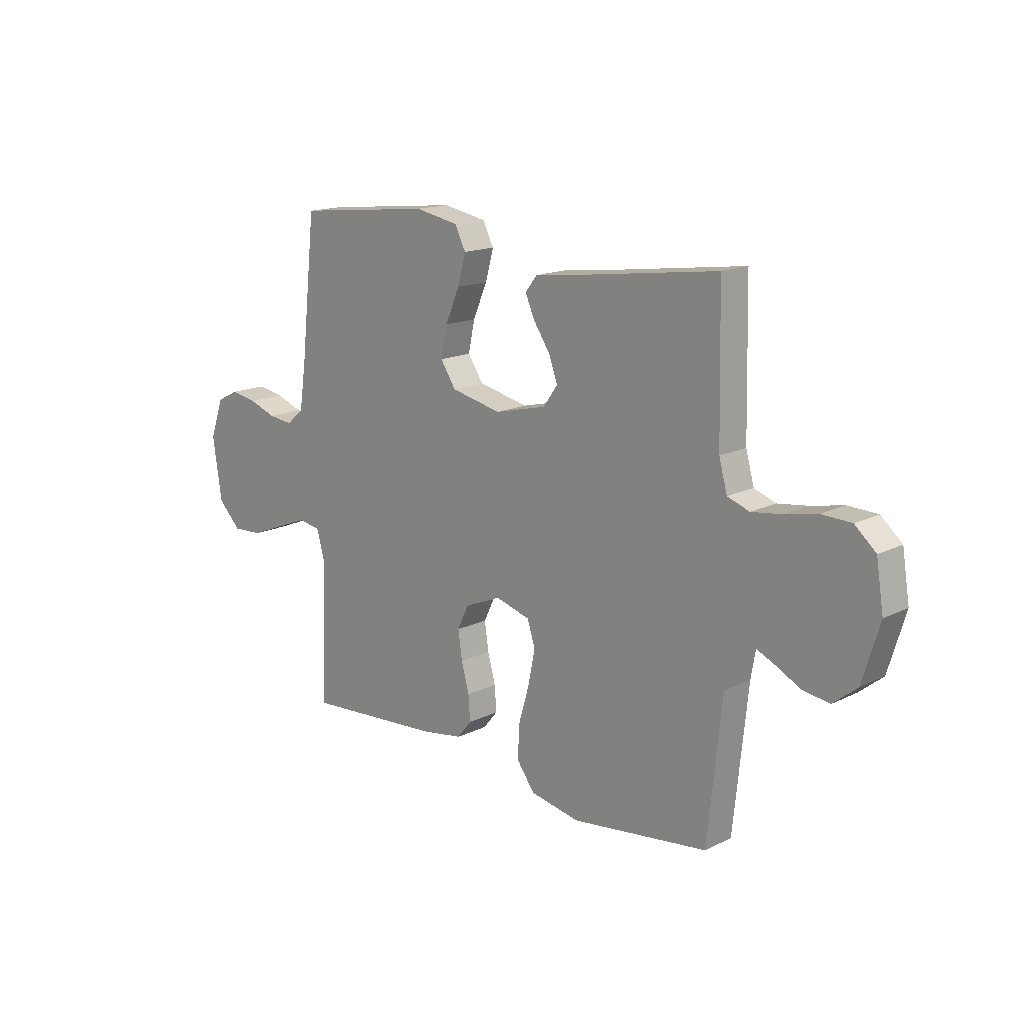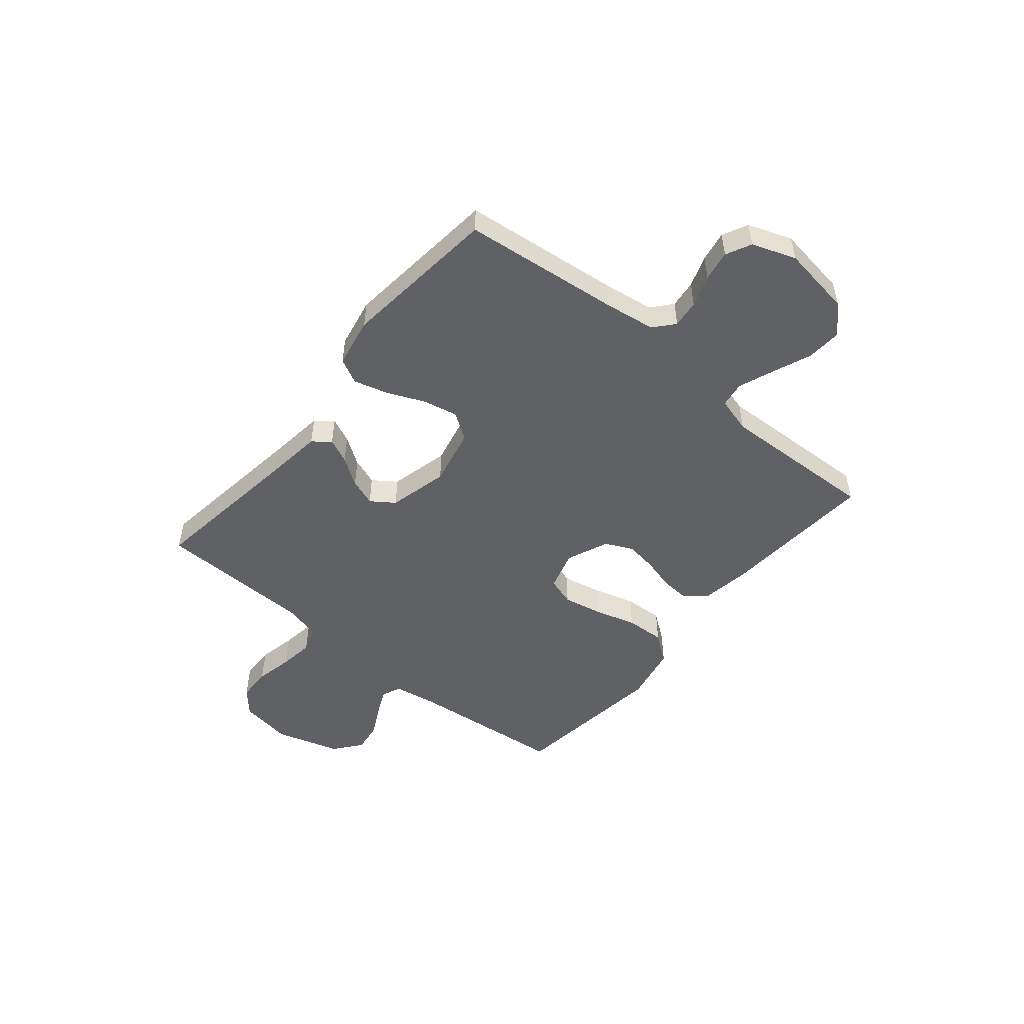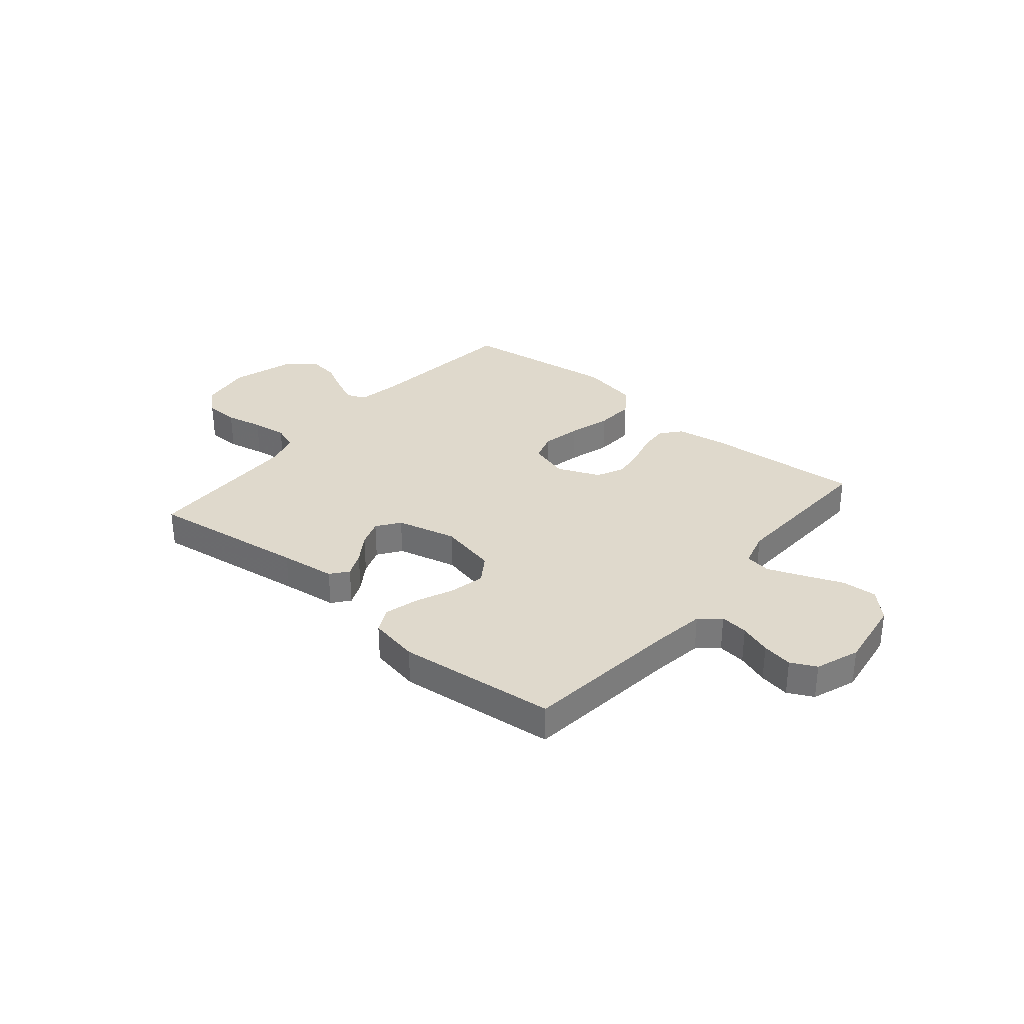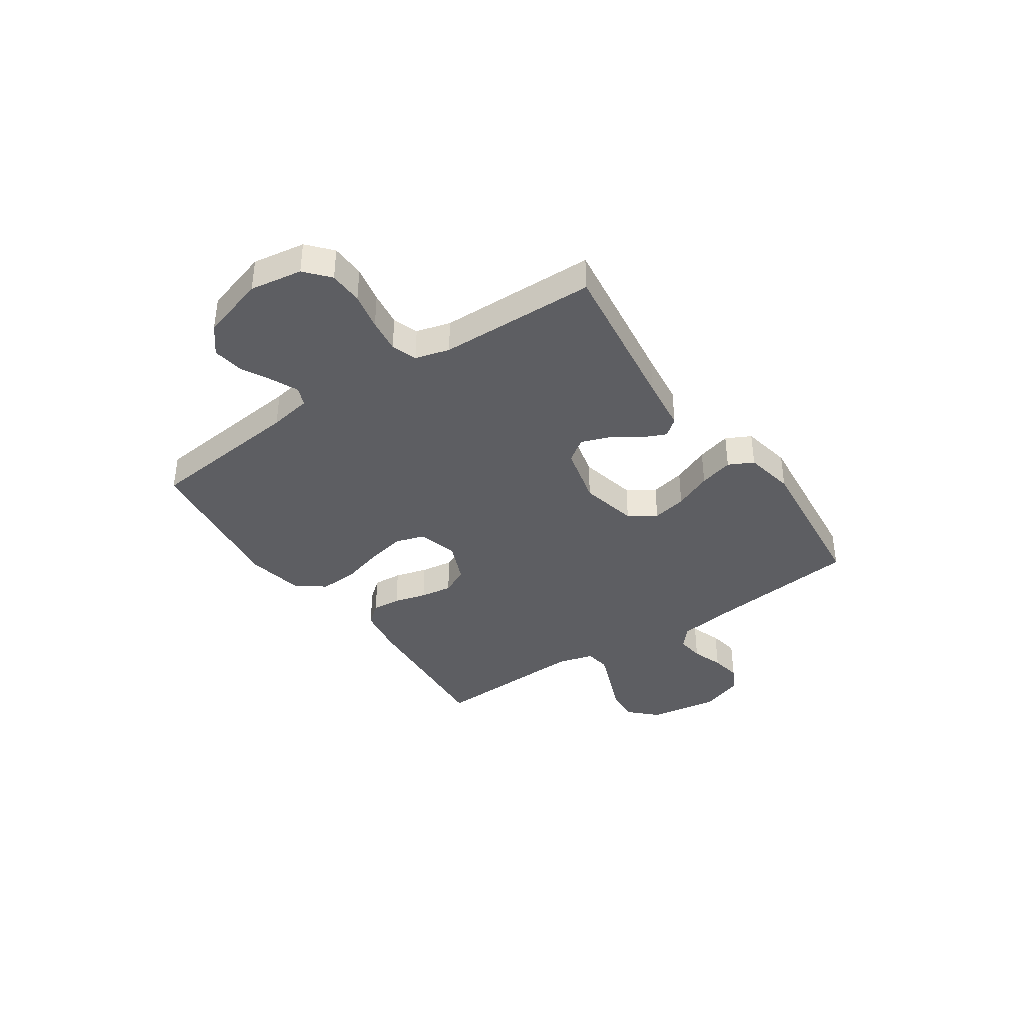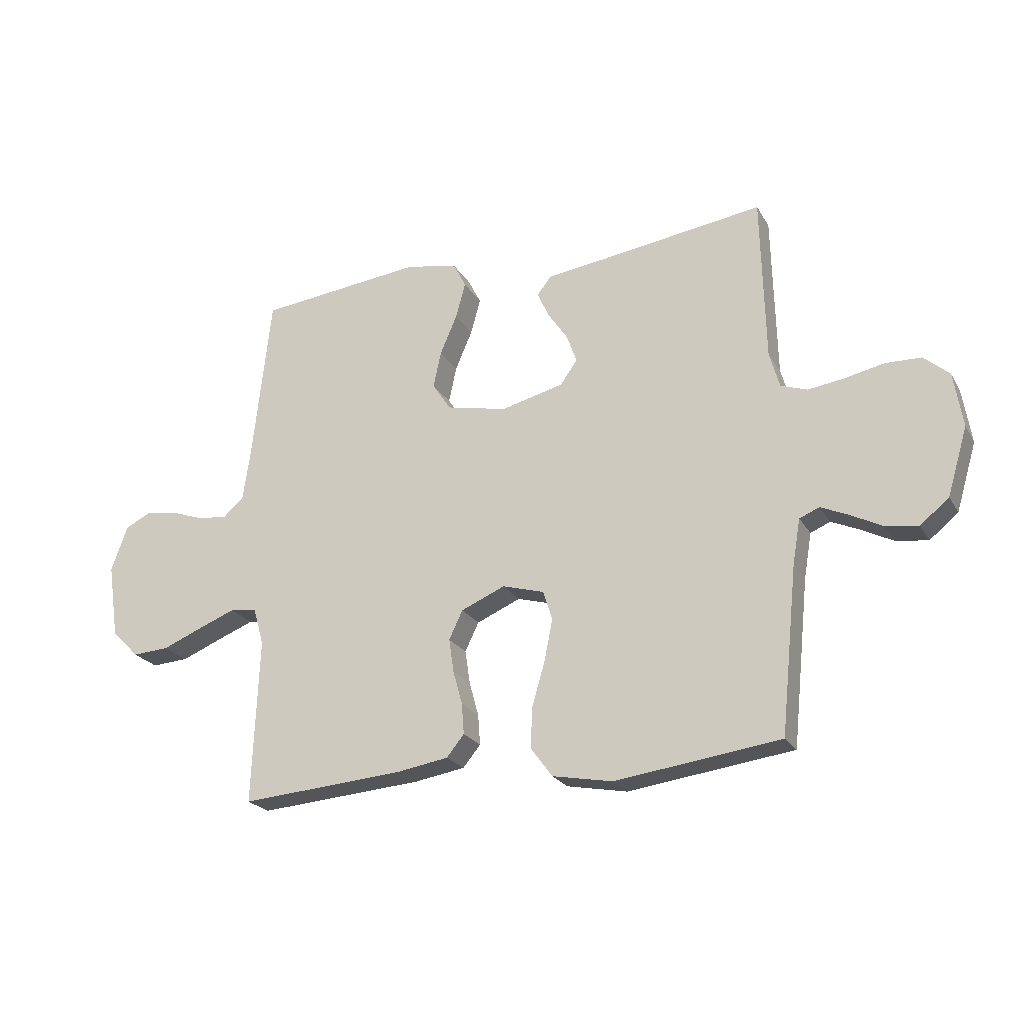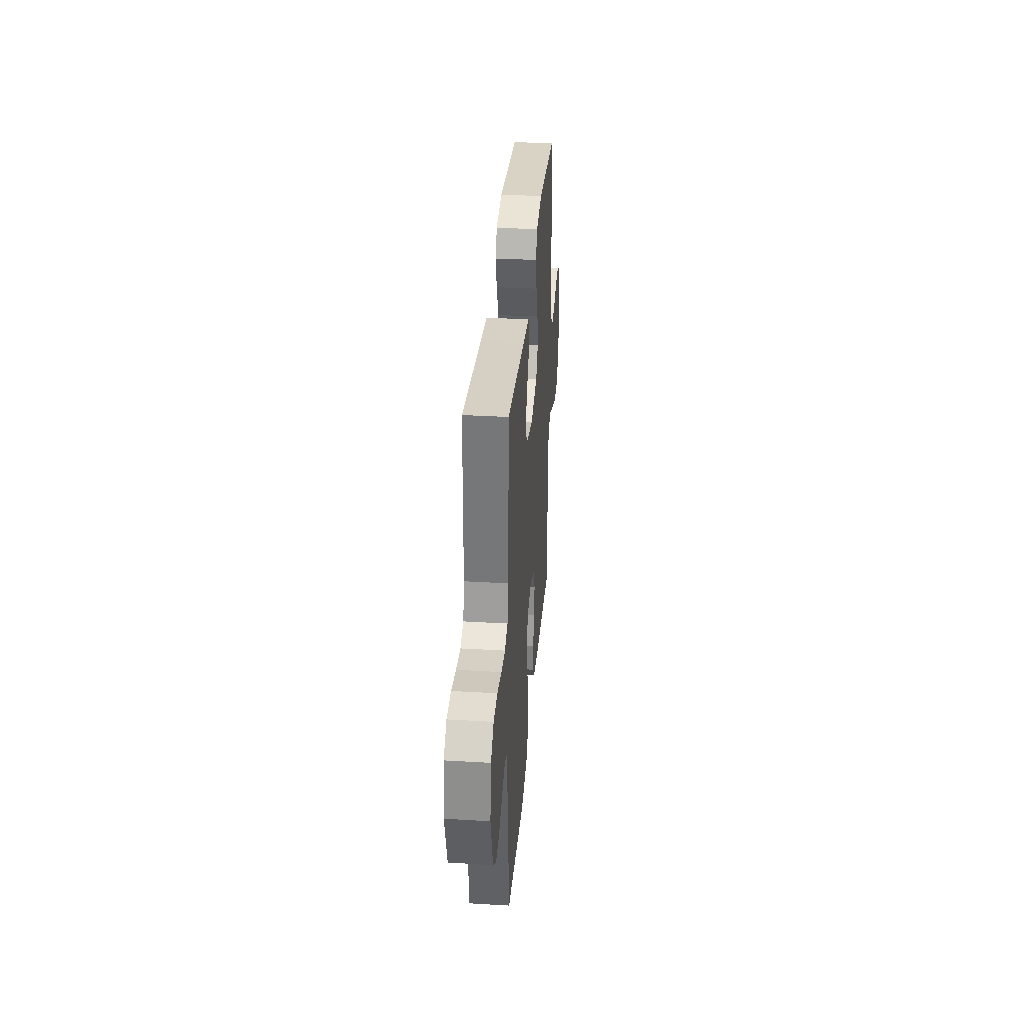
<metadata>
{"format":"obj","ext":"obj","renderer":"f3d","projection":"perspective","resolution":1024,"background":"white","views":[{"elev":15.9,"azim":-135.5,"up":"+Z"},{"elev":-50.3,"azim":50.4,"up":"+Y"},{"elev":32.3,"azim":40.1,"up":"+Y"},{"elev":-38.4,"azim":-55.6,"up":"+Y"},{"elev":-22.8,"azim":-156.8,"up":"+Z"},{"elev":33.7,"azim":-85.4,"up":"+Z"}]}
</metadata>
<code>
v 0.5 0.07 -0.5
v 0.2 0.07 -0.478
v 0.107 0.07 -0.463
v 0.075 0.07 -0.424
v 0.079 0.07 -0.369
v 0.096 0.07 -0.307
v 0.105 0.07 -0.246
v 0.08 0.07 -0.194
v 0 0.07 -0.16
v -0.076 0.07 -0.182
v -0.093 0.07 -0.236
v -0.078 0.07 -0.31
v -0.055 0.07 -0.39
v -0.051 0.07 -0.464
v -0.091 0.07 -0.518
v -0.2 0.07 -0.539
v -0.5 0.07 -0.5
v -0.531 0.07 -0.2
v -0.545 0.07 -0.119
v -0.581 0.07 -0.104
v -0.632 0.07 -0.127
v -0.69 0.07 -0.157
v -0.748 0.07 -0.165
v -0.8 0.07 -0.123
v -0.837 0.07 0
v -0.821 0.07 0.1
v -0.775 0.07 0.14
v -0.71 0.07 0.142
v -0.639 0.07 0.127
v -0.573 0.07 0.118
v -0.525 0.07 0.135
v -0.507 0.07 0.2
v -0.5 0.07 0.5
v -0.2 0.07 0.459
v -0.095 0.07 0.446
v -0.069 0.07 0.413
v -0.09 0.07 0.366
v -0.126 0.07 0.313
v -0.145 0.07 0.261
v -0.114 0.07 0.217
v 0 0.07 0.189
v 0.11 0.07 0.213
v 0.144 0.07 0.264
v 0.13 0.07 0.33
v 0.099 0.07 0.402
v 0.081 0.07 0.467
v 0.105 0.07 0.514
v 0.2 0.07 0.532
v 0.5 0.07 0.5
v 0.533 0.07 0.2
v 0.547 0.07 0.103
v 0.585 0.07 0.07
v 0.638 0.07 0.076
v 0.698 0.07 0.097
v 0.756 0.07 0.107
v 0.804 0.07 0.083
v 0.834 0.07 0
v 0.814 0.07 -0.135
v 0.764 0.07 -0.185
v 0.697 0.07 -0.181
v 0.623 0.07 -0.151
v 0.556 0.07 -0.125
v 0.507 0.07 -0.132
v 0.488 0.07 -0.2
v 0.5 0 -0.5
v 0.2 0 -0.478
v 0.107 0 -0.463
v 0.075 0 -0.424
v 0.079 0 -0.369
v 0.096 0 -0.307
v 0.105 0 -0.246
v 0.08 0 -0.194
v 0 0 -0.16
v -0.076 0 -0.182
v -0.093 0 -0.236
v -0.078 0 -0.31
v -0.055 0 -0.39
v -0.051 0 -0.464
v -0.091 0 -0.518
v -0.2 0 -0.539
v -0.5 0 -0.5
v -0.531 0 -0.2
v -0.545 0 -0.119
v -0.581 0 -0.104
v -0.632 0 -0.127
v -0.69 0 -0.157
v -0.748 0 -0.165
v -0.8 0 -0.123
v -0.837 0 0
v -0.821 0 0.1
v -0.775 0 0.14
v -0.71 0 0.142
v -0.639 0 0.127
v -0.573 0 0.118
v -0.525 0 0.135
v -0.507 0 0.2
v -0.5 0 0.5
v -0.2 0 0.459
v -0.095 0 0.446
v -0.069 0 0.413
v -0.09 0 0.366
v -0.126 0 0.313
v -0.145 0 0.261
v -0.114 0 0.217
v 0 0 0.189
v 0.11 0 0.213
v 0.144 0 0.264
v 0.13 0 0.33
v 0.099 0 0.402
v 0.081 0 0.467
v 0.105 0 0.514
v 0.2 0 0.532
v 0.5 0 0.5
v 0.533 0 0.2
v 0.547 0 0.103
v 0.585 0 0.07
v 0.638 0 0.076
v 0.698 0 0.097
v 0.756 0 0.107
v 0.804 0 0.083
v 0.834 0 0
v 0.814 0 -0.135
v 0.764 0 -0.185
v 0.697 0 -0.181
v 0.623 0 -0.151
v 0.556 0 -0.125
v 0.507 0 -0.132
v 0.488 0 -0.2
f 58 59 60 61
f 58 61 62
f 57 58 62
f 56 57 62 63
f 53 54 55 56
f 52 53 56 63
f 47 48 49 50
f 47 50 51
f 44 45 46 47
f 43 44 47 51
f 42 43 51 52
f 35 36 37 38
f 34 35 38 39
f 32 33 34 39
f 31 32 39 40
f 26 27 28 29
f 26 29 30
f 25 26 30
f 21 22 23 24
f 20 21 24 25
f 15 16 17 18
f 15 18 19
f 12 13 14 15
f 11 12 15 19
f 10 11 19 20
f 3 4 5 6
f 3 6 7
f 64 1 2 3
f 63 64 3 7
f 41 42 52 63
f 9 10 20 25
f 9 25 30 31
f 41 63 7 8
f 31 40 41
f 8 9 31 41
f 125 124 123 122
f 126 125 122
f 126 122 121
f 127 126 121 120
f 120 119 118 117
f 127 120 117 116
f 114 113 112 111
f 115 114 111
f 111 110 109 108
f 115 111 108 107
f 116 115 107 106
f 102 101 100 99
f 103 102 99 98
f 103 98 97 96
f 104 103 96 95
f 93 92 91 90
f 94 93 90
f 94 90 89
f 88 87 86 85
f 89 88 85 84
f 82 81 80 79
f 83 82 79
f 79 78 77 76
f 83 79 76 75
f 84 83 75 74
f 70 69 68 67
f 71 70 67
f 67 66 65 128
f 71 67 128 127
f 127 116 106 105
f 89 84 74 73
f 95 94 89 73
f 72 71 127 105
f 105 104 95
f 105 95 73 72
f 1 65 66 2
f 2 66 67 3
f 3 67 68 4
f 4 68 69 5
f 5 69 70 6
f 6 70 71 7
f 7 71 72 8
f 8 72 73 9
f 9 73 74 10
f 10 74 75 11
f 11 75 76 12
f 12 76 77 13
f 13 77 78 14
f 14 78 79 15
f 15 79 80 16
f 16 80 81 17
f 17 81 82 18
f 18 82 83 19
f 19 83 84 20
f 20 84 85 21
f 21 85 86 22
f 22 86 87 23
f 23 87 88 24
f 24 88 89 25
f 25 89 90 26
f 26 90 91 27
f 27 91 92 28
f 28 92 93 29
f 29 93 94 30
f 30 94 95 31
f 31 95 96 32
f 32 96 97 33
f 33 97 98 34
f 34 98 99 35
f 35 99 100 36
f 36 100 101 37
f 37 101 102 38
f 38 102 103 39
f 39 103 104 40
f 40 104 105 41
f 41 105 106 42
f 42 106 107 43
f 43 107 108 44
f 44 108 109 45
f 45 109 110 46
f 46 110 111 47
f 47 111 112 48
f 48 112 113 49
f 49 113 114 50
f 50 114 115 51
f 51 115 116 52
f 52 116 117 53
f 53 117 118 54
f 54 118 119 55
f 55 119 120 56
f 56 120 121 57
f 57 121 122 58
f 58 122 123 59
f 59 123 124 60
f 60 124 125 61
f 61 125 126 62
f 62 126 127 63
f 63 127 128 64
f 64 128 65 1

</code>
